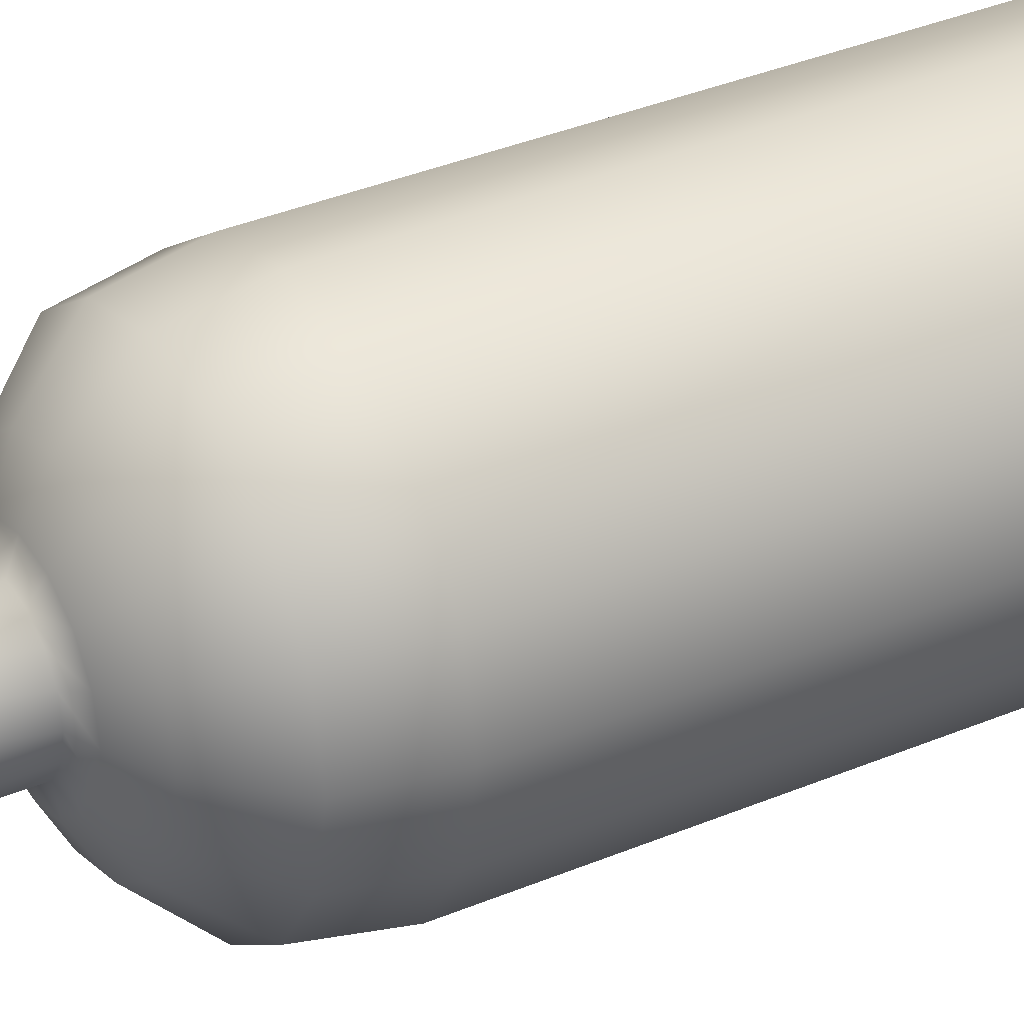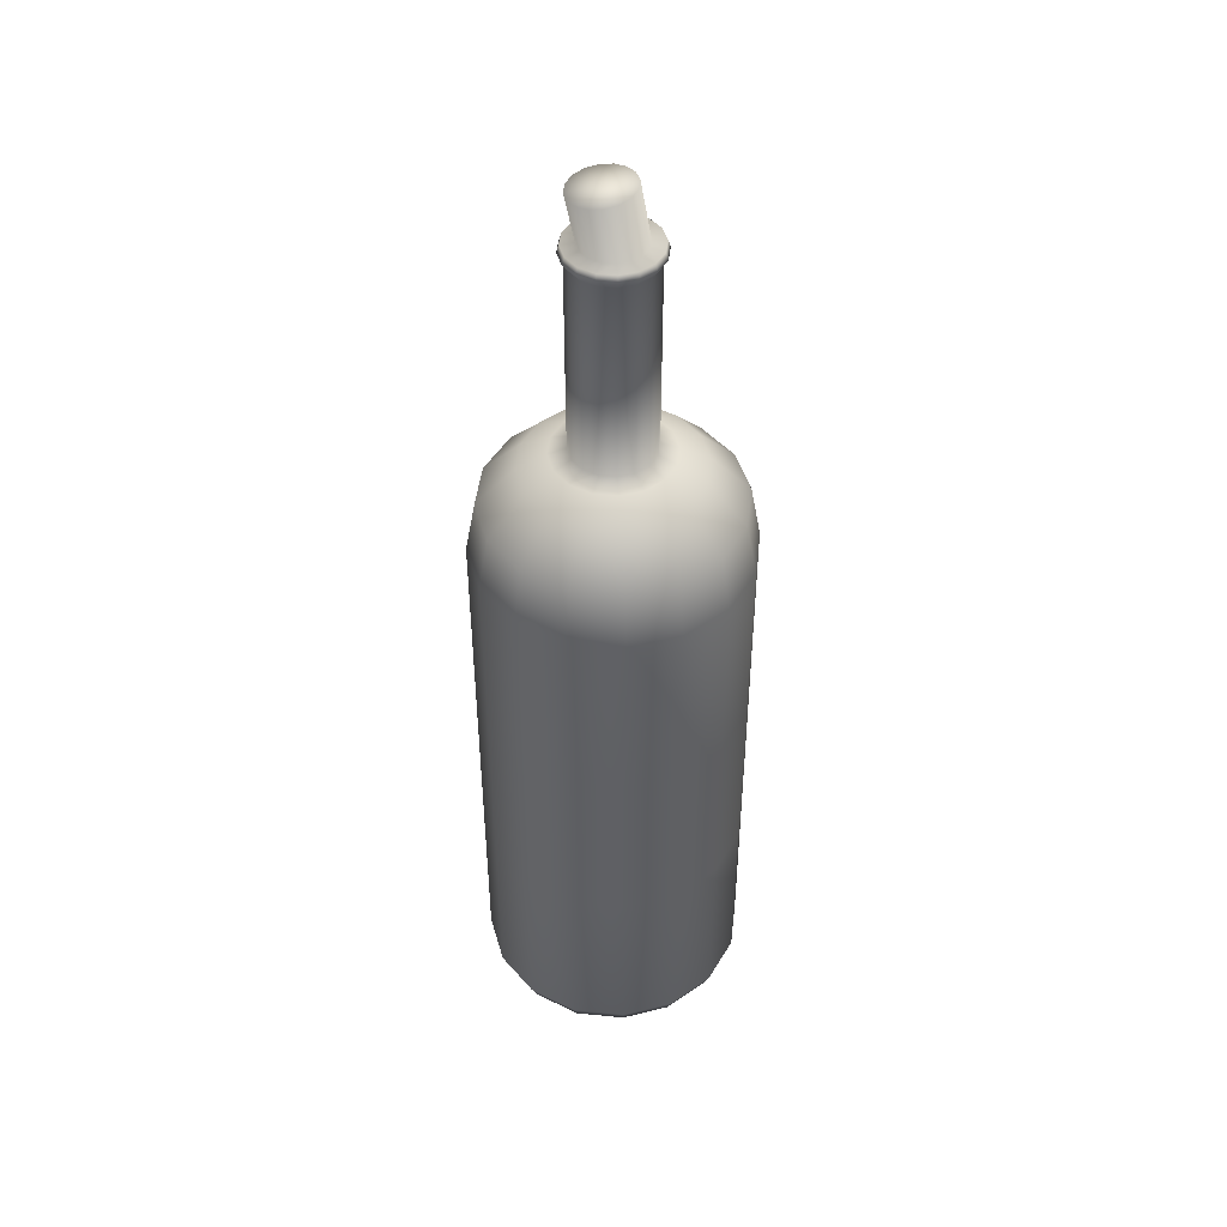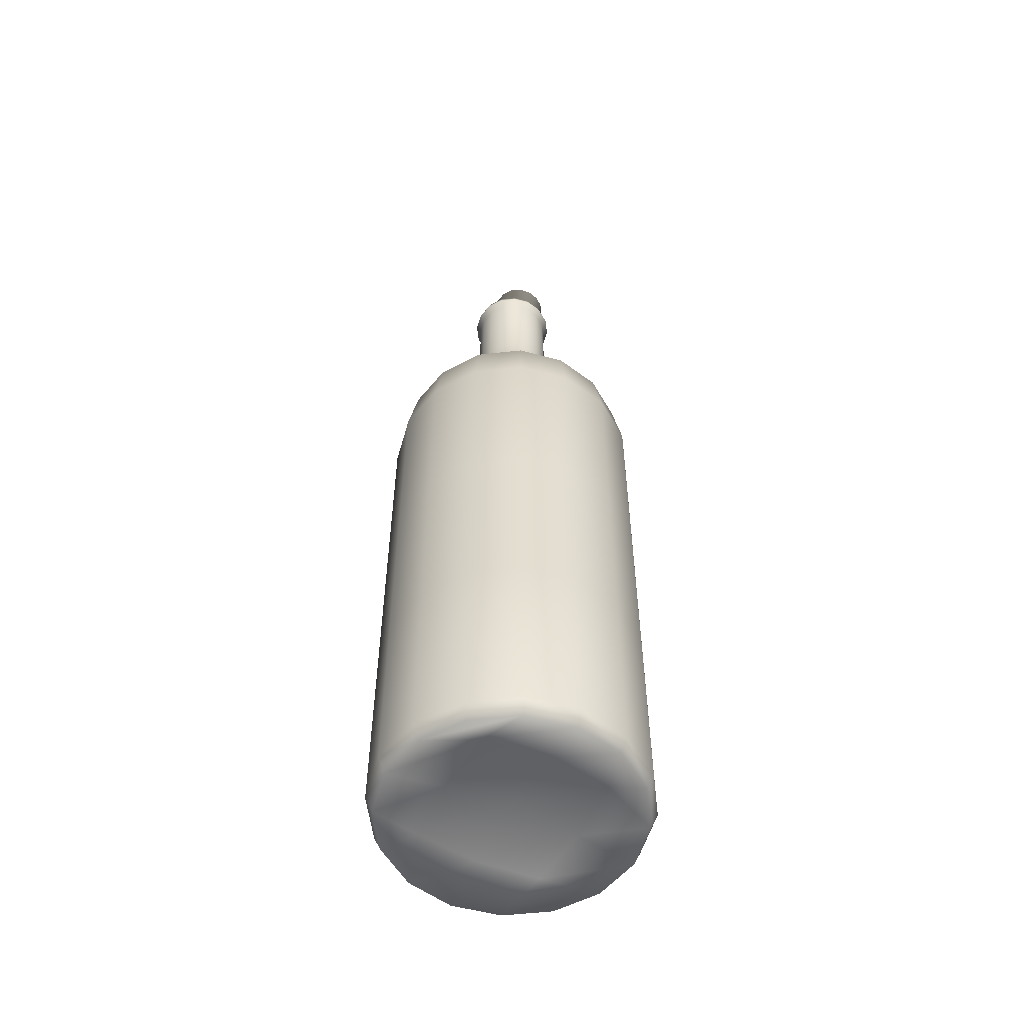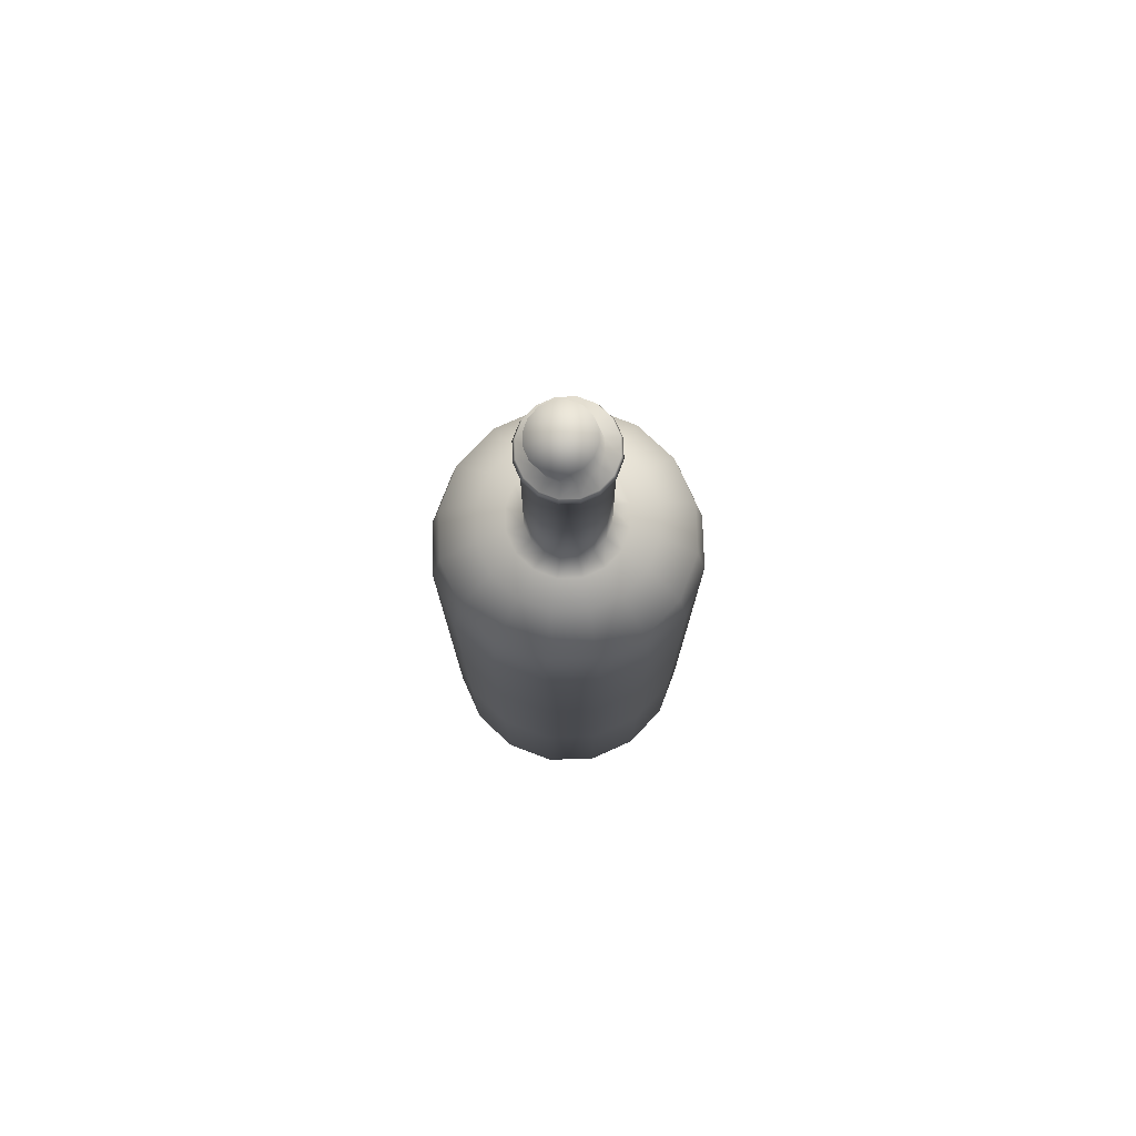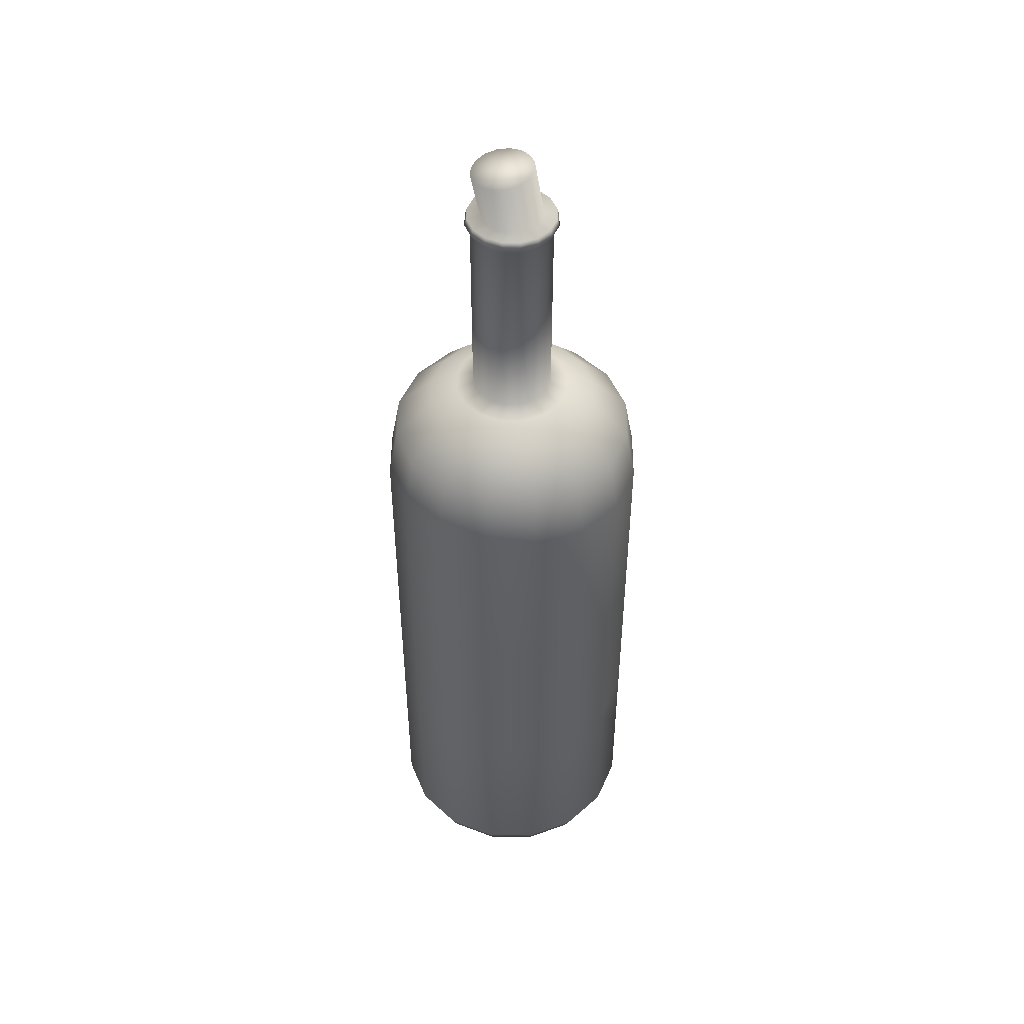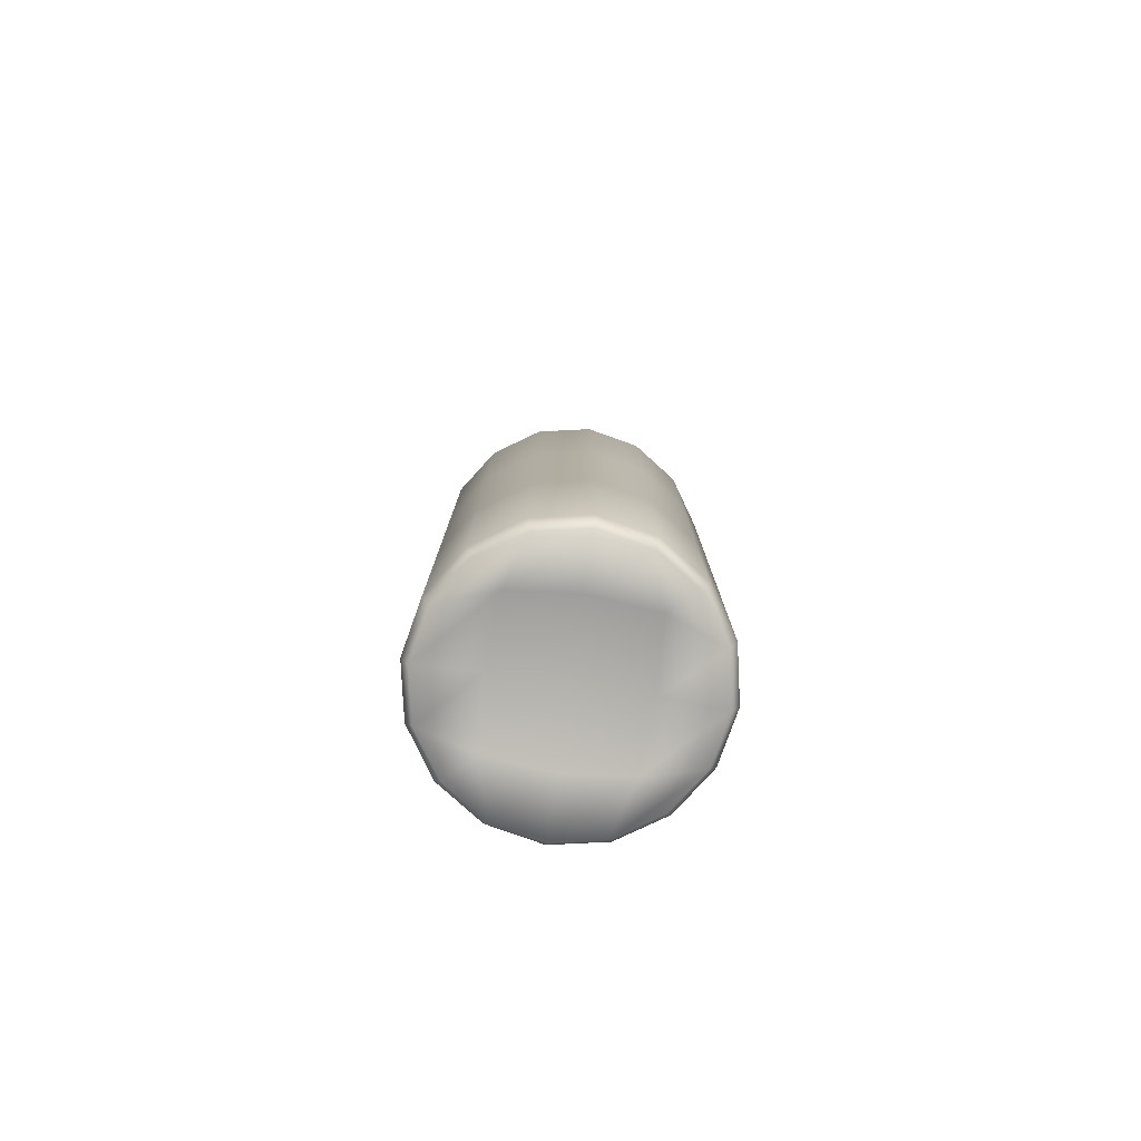
<metadata>
{"format":"obj","ext":"obj","renderer":"f3d","projection":"perspective","resolution":1024,"background":"white","views":[{"elev":33.1,"azim":-120.7,"up":"+Z"},{"elev":45.5,"azim":152.9,"up":"+Y"},{"elev":-54.8,"azim":-27.1,"up":"+Y"},{"elev":76.7,"azim":122.1,"up":"+Y"},{"elev":47.9,"azim":146.7,"up":"+Y"},{"elev":-79.2,"azim":171.6,"up":"+Y"}]}
</metadata>
<code>
g Bottle
v 0.01224 1.128 -0
v 0.02635 1.128 -0.0331
v 0.03783 1.126 -0.02522
v 0.04541 1.125 -0.0135
v 0.04794 1.124 0.000277
v 0.04504 1.124 0.01401
v 0.03714 1.124 0.02561
v 0.02545 1.125 0.03331
v 0.01175 1.127 0.03594
v -0.001876 1.129 0.0331
v -0.01335 1.13 0.02522
v -0.02093 1.132 0.0135
v -0.02346 1.133 -0.000277
v -0.02056 1.133 -0.01401
v -0.01266 1.133 -0.02561
v -0.000971 1.132 -0.03331
v 0.01273 1.13 -0.03594
v 0.01377 1.064 -0.03324
v 0.02544 1.064 -0.02544
v 0.03324 1.064 -0.01377
v 0.03598 1.064 -0
v 0.03324 1.064 0.01377
v 0.02544 1.064 0.02544
v 0.01377 1.064 0.03324
v -0 1.064 0.03598
v -0.01377 1.064 0.03324
v -0.02544 1.064 0.02544
v -0.03324 1.064 0.01377
v -0.03598 1.064 -0
v -0.03324 1.064 -0.01377
v -0.02544 1.064 -0.02544
v -0.01377 1.064 -0.03324
v -0 1.064 -0.03598
v 0.0197 1.063 -0.04756
v 0.0364 1.063 -0.0364
v 0.04756 1.063 -0.0197
v 0.05148 1.063 -0
v 0.04756 1.063 0.0197
v 0.0364 1.063 0.0364
v 0.0197 1.063 0.04756
v -0 1.063 0.05148
v -0.0197 1.063 0.04756
v -0.0364 1.063 0.0364
v -0.04756 1.063 0.0197
v -0.05148 1.063 -0
v -0.04756 1.063 -0.0197
v -0.0364 1.063 -0.0364
v -0.0197 1.063 -0.04756
v -0 1.063 -0.05148
v 0.02071 1.054 -0.05
v 0.03827 1.054 -0.03827
v 0.05 1.054 -0.02071
v 0.05412 1.054 -0
v 0.05 1.054 0.02071
v 0.03827 1.054 0.03827
v 0.02071 1.054 0.05
v -0 1.054 0.05412
v -0.02071 1.054 0.05
v -0.03827 1.054 0.03827
v -0.05 1.054 0.02071
v -0.05412 1.054 -0
v -0.05 1.054 -0.02071
v -0.03827 1.054 -0.03827
v -0.02071 1.054 -0.05
v -0 1.054 -0.05412
v -0.04804 0.9283 -0
v 0.04439 0.9283 0.01839
v -0.04439 0.9283 -0.01839
v 0.03397 0.9283 0.03397
v -0.03397 0.9283 -0.03397
v 0.01839 0.9283 0.04439
v -0 0.9283 -0.04804
v -0.01839 0.9283 -0.04439
v -0 0.9283 0.04804
v 0.01839 0.9283 -0.04439
v -0.01839 0.9283 0.04439
v 0.03397 0.9283 -0.03397
v -0.04439 0.9283 0.01839
v -0.03397 0.9283 0.03397
v 0.04804 0.9283 -0
v 0.04439 0.9283 -0.01839
v 0.01839 1.045 -0.04439
v 0.03397 1.045 -0.03397
v 0.04439 1.045 -0.01839
v 0.04804 1.045 -0
v 0.04439 1.045 0.01839
v 0.03397 1.045 0.03397
v 0.01839 1.045 0.04439
v -0 1.045 0.04804
v -0.01839 1.045 0.04439
v -0.03397 1.045 0.03397
v -0.04439 1.045 0.01839
v -0.04804 1.045 -0
v -0.04439 1.045 -0.01839
v -0.03397 1.045 -0.03397
v -0.01839 1.045 -0.04439
v -0 1.045 -0.04804
v 0.01839 0.8111 -0.04439
v 0.03397 0.8111 -0.03397
v 0.04439 0.8111 -0.01839
v 0.04804 0.8111 -0
v 0.04439 0.8111 0.01839
v 0.03397 0.8111 0.03397
v 0.01839 0.8111 0.04439
v -0 0.8111 0.04804
v -0.01839 0.8111 0.04439
v -0.03397 0.8111 0.03397
v -0.04439 0.8111 0.01839
v -0.04804 0.8111 -0
v -0.04439 0.8111 -0.01839
v -0.03397 0.8111 -0.03397
v -0.01839 0.8111 -0.04439
v -0 0.8111 -0.04804
v 0.02618 0.804 -0.06322
v 0.04838 0.804 -0.04838
v 0.06322 0.804 -0.02619
v 0.06843 0.804 -0
v 0.06322 0.804 0.02619
v 0.04838 0.804 0.04838
v 0.02619 0.804 0.06322
v -0 0.804 0.06843
v -0.02619 0.804 0.06322
v -0.04838 0.804 0.04838
v -0.06322 0.804 0.02619
v -0.06843 0.804 -0
v -0.06322 0.804 -0.02619
v -0.04838 0.804 -0.04838
v -0.02619 0.804 -0.06322
v -0 0.804 -0.06843
v 0.03885 0.7863 -0.09379
v 0.07178 0.7863 -0.07178
v 0.09379 0.7863 -0.03885
v 0.1015 0.7863 -0
v 0.09379 0.7863 0.03885
v 0.07178 0.7863 0.07178
v 0.03885 0.7863 0.09379
v -0 0.7863 0.1015
v -0.03885 0.7863 0.09379
v -0.07178 0.7863 0.07178
v -0.09379 0.7863 0.03885
v -0.1015 0.7863 -0
v -0.09379 0.7863 -0.03885
v -0.07178 0.7863 -0.07178
v -0.03885 0.7863 -0.09379
v -0 0.7863 -0.1015
v 0.0556 0.7408 -0.1342
v 0.1027 0.7408 -0.1027
v 0.1342 0.7408 -0.0556
v 0.1453 0.7408 -0
v 0.1342 0.7408 0.0556
v 0.1027 0.7408 0.1027
v 0.0556 0.7408 0.1342
v -0 0.7408 0.1453
v -0.0556 0.7408 0.1342
v -0.1027 0.7408 0.1027
v -0.1342 0.7408 0.0556
v -0.1453 0.7408 -0
v -0.1342 0.7408 -0.0556
v -0.1027 0.7408 -0.1027
v -0.0556 0.7408 -0.1342
v -0 0.7408 -0.1453
v -0.1111 0.2386 0.1111
v -0.1111 0.4576 0.1111
v 0.1451 0.2386 -0.0601
v 0.1451 0.4576 -0.0601
v -0.1451 0.2386 0.0601
v -0.1451 0.4576 0.0601
v 0.1571 0.2386 -0
v 0.1571 0.4576 -0
v -0.1571 0.2386 -0
v -0.1571 0.4576 -0
v 0.1451 0.2386 0.0601
v 0.1451 0.4576 0.0601
v -0.1451 0.2386 -0.0601
v -0.1451 0.4576 -0.0601
v 0.1111 0.2386 0.1111
v 0.1111 0.4576 0.1111
v -0.1111 0.2386 -0.1111
v -0.1111 0.4576 -0.1111
v 0.0601 0.2386 0.1451
v 0.0601 0.4576 0.1451
v -0.0601 0.2386 -0.1451
v -0.0601 0.4576 -0.1451
v -0 0.4576 -0.1571
v -0 0.2386 -0.1571
v -0 0.2386 0.1571
v -0 0.4576 0.1571
v -0.0601 0.4576 0.1451
v -0.0601 0.2386 0.1451
v 0.0601 0.2386 -0.1451
v 0.0601 0.4576 -0.1451
v 0.1111 0.4576 -0.1111
v 0.1111 0.2386 -0.1111
v 0.0601 0.6766 -0.1451
v 0.1111 0.6766 -0.1111
v 0.1451 0.6766 -0.0601
v 0.1571 0.6766 -0
v 0.1451 0.6766 0.0601
v 0.1111 0.6766 0.1111
v 0.0601 0.6766 0.1451
v -0 0.6766 0.1571
v -0.0601 0.6766 0.1451
v -0.1111 0.6766 0.1111
v -0.1451 0.6766 0.0601
v -0.1571 0.6766 -0
v -0.1451 0.6766 -0.0601
v -0.1111 0.6766 -0.1111
v -0.0601 0.6766 -0.1451
v -0 0.6766 -0.1571
v 0.0601 0.01967 -0.1451
v 0.1111 0.01967 -0.1111
v 0.1451 0.01967 -0.0601
v 0.1571 0.01967 -0
v 0.1451 0.01967 0.0601
v 0.1111 0.01967 0.1111
v 0.0601 0.01967 0.1451
v -0 0.01967 0.1571
v -0.0601 0.01967 0.1451
v -0.1111 0.01967 0.1111
v -0.1451 0.01967 0.0601
v -0.1571 0.01967 -0
v -0.1451 0.01967 -0.0601
v -0.1111 0.01967 -0.1111
v -0.0601 0.01967 -0.1451
v -0 0.01967 -0.1571
v -0.07415 0.01259 0.07775
v -0 0.01259 0.08513
v 0.07415 0.01259 0.07775
v -0.08026 0.01259 0
v -0 0.02393 -0
v 0.08026 0.01259 0
v -0.07415 0.01259 -0.07775
v -0 0.01259 -0.08513
v 0.07415 0.01259 -0.07775
v 0.05675 0 -0.137
v -0 0 -0.1483
v -0.05675 0 -0.137
v -0.1049 0 -0.1049
v -0.137 0 -0.05675
v -0.1483 0 -0
v -0.137 0 0.05675
v -0.1049 0 0.1049
v -0.05675 0 0.137
v -0 0 0.1483
v 0.05675 0 0.137
v 0.1049 0 0.1049
v 0.137 0 0.05675
v 0.1483 0 -0
v 0.137 0 -0.05675
v 0.1049 0 -0.1049
f 5 4 1
f 13 12 1
f 6 5 1
f 14 13 1
f 7 6 1
f 15 14 1
f 8 7 1
f 16 15 1
f 9 8 1
f 2 17 1
f 17 16 1
f 10 9 1
f 3 2 1
f 11 10 1
f 4 3 1
f 12 11 1
f 26 25 9 10
f 19 18 2 3
f 27 26 10 11
f 20 19 3 4
f 28 27 11 12
f 21 20 4 5
f 29 28 12 13
f 22 21 5 6
f 30 29 13 14
f 23 22 6 7
f 31 30 14 15
f 24 23 7 8
f 32 31 15 16
f 25 24 8 9
f 18 33 17 2
f 33 32 16 17
f 47 46 30 31
f 40 39 23 24
f 48 47 31 32
f 41 40 24 25
f 34 49 33 18
f 49 48 32 33
f 42 41 25 26
f 35 34 18 19
f 43 42 26 27
f 36 35 19 20
f 44 43 27 28
f 37 36 20 21
f 45 44 28 29
f 38 37 21 22
f 46 45 29 30
f 39 38 22 23
f 53 52 36 37
f 61 60 44 45
f 54 53 37 38
f 62 61 45 46
f 55 54 38 39
f 63 62 46 47
f 56 55 39 40
f 64 63 47 48
f 57 56 40 41
f 50 65 49 34
f 65 64 48 49
f 58 57 41 42
f 51 50 34 35
f 59 58 42 43
f 52 51 35 36
f 60 59 43 44
f 95 94 62 63
f 88 87 55 56
f 96 95 63 64
f 89 88 56 57
f 82 97 65 50
f 97 96 64 65
f 90 89 57 58
f 83 82 50 51
f 91 90 58 59
f 84 83 51 52
f 92 91 59 60
f 85 84 52 53
f 93 92 60 61
f 86 85 53 54
f 94 93 61 62
f 87 86 54 55
f 101 100 81 80
f 108 107 79 78
f 100 99 77 81
f 107 106 76 79
f 99 98 75 77
f 106 105 74 76
f 113 112 73 72
f 98 113 72 75
f 105 104 71 74
f 112 111 70 73
f 104 103 69 71
f 111 110 68 70
f 103 102 67 69
f 110 109 66 68
f 102 101 80 67
f 109 108 78 66
f 66 78 92 93
f 67 80 85 86
f 68 66 93 94
f 69 67 86 87
f 70 68 94 95
f 71 69 87 88
f 73 70 95 96
f 74 71 88 89
f 75 72 97 82
f 72 73 96 97
f 76 74 89 90
f 77 75 82 83
f 79 76 90 91
f 81 77 83 84
f 78 79 91 92
f 80 81 84 85
f 115 114 98 99
f 123 122 106 107
f 116 115 99 100
f 124 123 107 108
f 117 116 100 101
f 125 124 108 109
f 118 117 101 102
f 126 125 109 110
f 119 118 102 103
f 127 126 110 111
f 120 119 103 104
f 128 127 111 112
f 121 120 104 105
f 114 129 113 98
f 129 128 112 113
f 122 121 105 106
f 136 135 119 120
f 144 143 127 128
f 137 136 120 121
f 130 145 129 114
f 145 144 128 129
f 138 137 121 122
f 131 130 114 115
f 139 138 122 123
f 132 131 115 116
f 140 139 123 124
f 133 132 116 117
f 141 140 124 125
f 134 133 117 118
f 142 141 125 126
f 135 134 118 119
f 143 142 126 127
f 157 156 140 141
f 150 149 133 134
f 158 157 141 142
f 151 150 134 135
f 159 158 142 143
f 152 151 135 136
f 160 159 143 144
f 153 152 136 137
f 146 161 145 130
f 161 160 144 145
f 154 153 137 138
f 147 146 130 131
f 155 154 138 139
f 148 147 131 132
f 156 155 139 140
f 149 148 132 133
f 204 156 157 205
f 197 149 150 198
f 205 157 158 206
f 198 150 151 199
f 206 158 159 207
f 199 151 152 200
f 207 159 160 208
f 200 152 153 201
f 209 161 146 194
f 208 160 161 209
f 201 153 154 202
f 194 146 147 195
f 202 154 155 203
f 195 147 148 196
f 203 155 156 204
f 196 148 149 197
f 190 191 192 193
f 210 190 193 211
f 186 187 188 189
f 217 186 189 218
f 182 183 184 185
f 224 182 185 225
f 185 184 191 190
f 225 185 190 210
f 180 181 187 186
f 216 180 186 217
f 178 179 183 182
f 223 178 182 224
f 176 177 181 180
f 215 176 180 216
f 174 175 179 178
f 222 174 178 223
f 172 173 177 176
f 214 172 176 215
f 170 171 175 174
f 221 170 174 222
f 168 169 173 172
f 213 168 172 214
f 166 167 171 170
f 220 166 170 221
f 164 165 169 168
f 212 164 168 213
f 162 163 167 166
f 219 162 166 220
f 193 192 165 164
f 211 193 164 212
f 189 188 163 162
f 218 189 162 219
f 188 202 203 163
f 192 195 196 165
f 163 203 204 167
f 165 196 197 169
f 167 204 205 171
f 169 197 198 173
f 171 205 206 175
f 173 198 199 177
f 175 206 207 179
f 177 199 200 181
f 179 207 208 183
f 181 200 201 187
f 184 209 194 191
f 183 208 209 184
f 187 201 202 188
f 191 194 195 192
f 239 222 223 238
f 246 215 216 245
f 238 223 224 237
f 245 216 217 244
f 236 225 210 235
f 237 224 225 236
f 244 217 218 243
f 235 210 211 250
f 243 218 219 242
f 250 211 212 249
f 242 219 220 241
f 249 212 213 248
f 241 220 221 240
f 248 213 214 247
f 240 221 222 239
f 247 214 215 246
f 241 226 243 242
f 240 229 226 241
f 239 232 229 240
f 238 237 232 239
f 226 227 244 243
f 229 230 227 226
f 232 233 230 229
f 237 236 233 232
f 227 228 245 244
f 230 231 228 227
f 233 234 231 230
f 236 235 234 233
f 228 247 246 245
f 231 248 247 228
f 234 249 248 231
f 235 250 249 234

</code>
